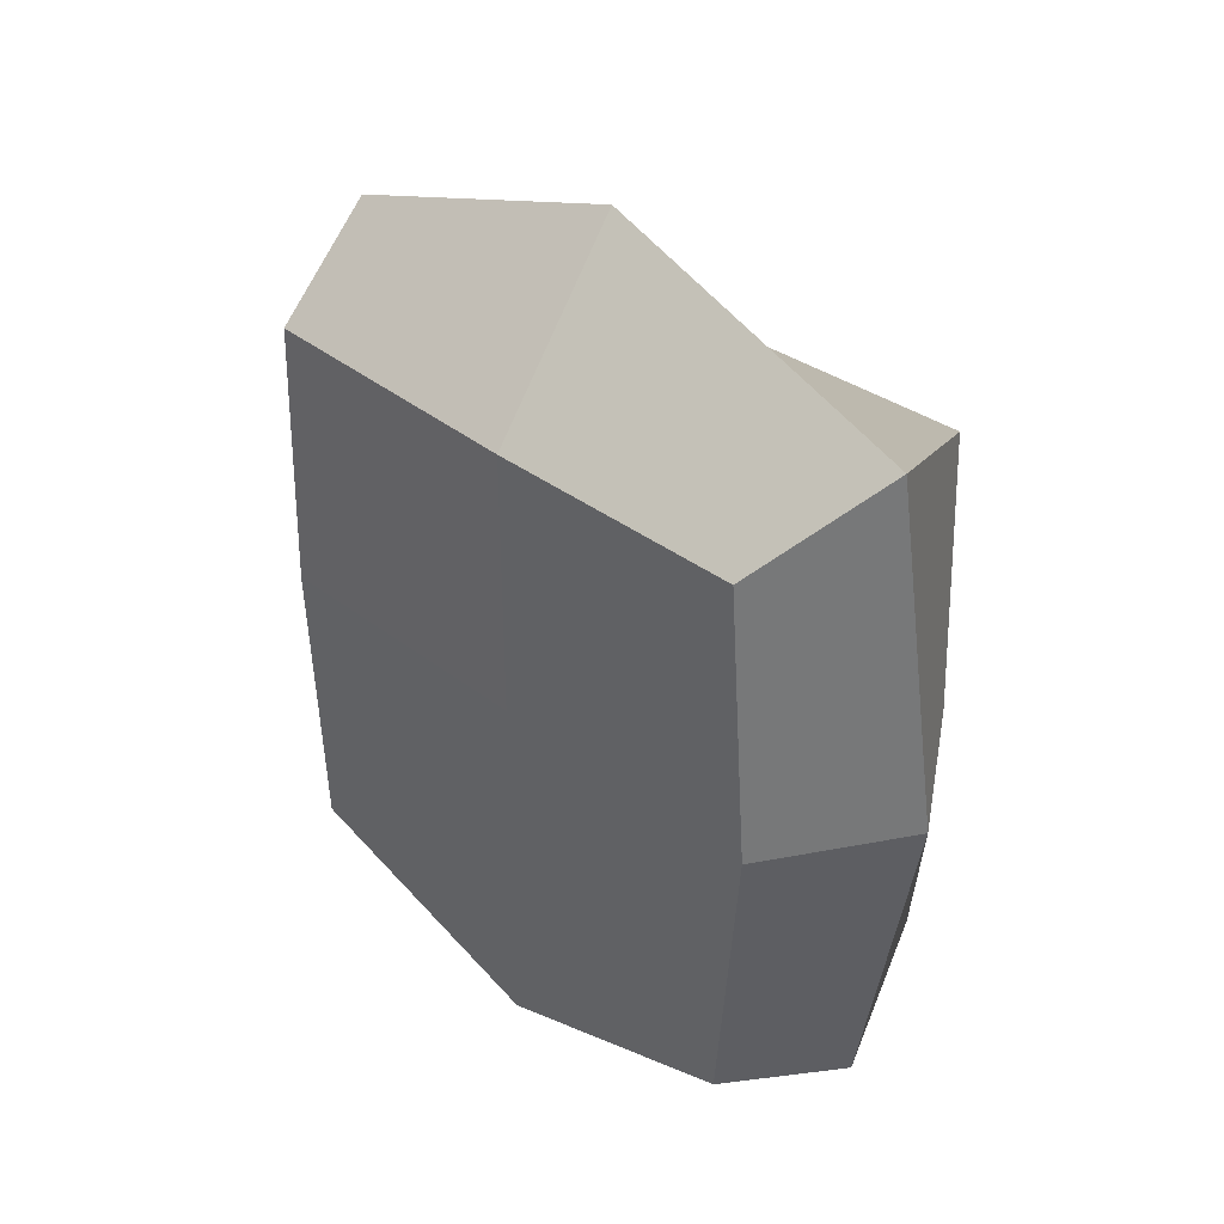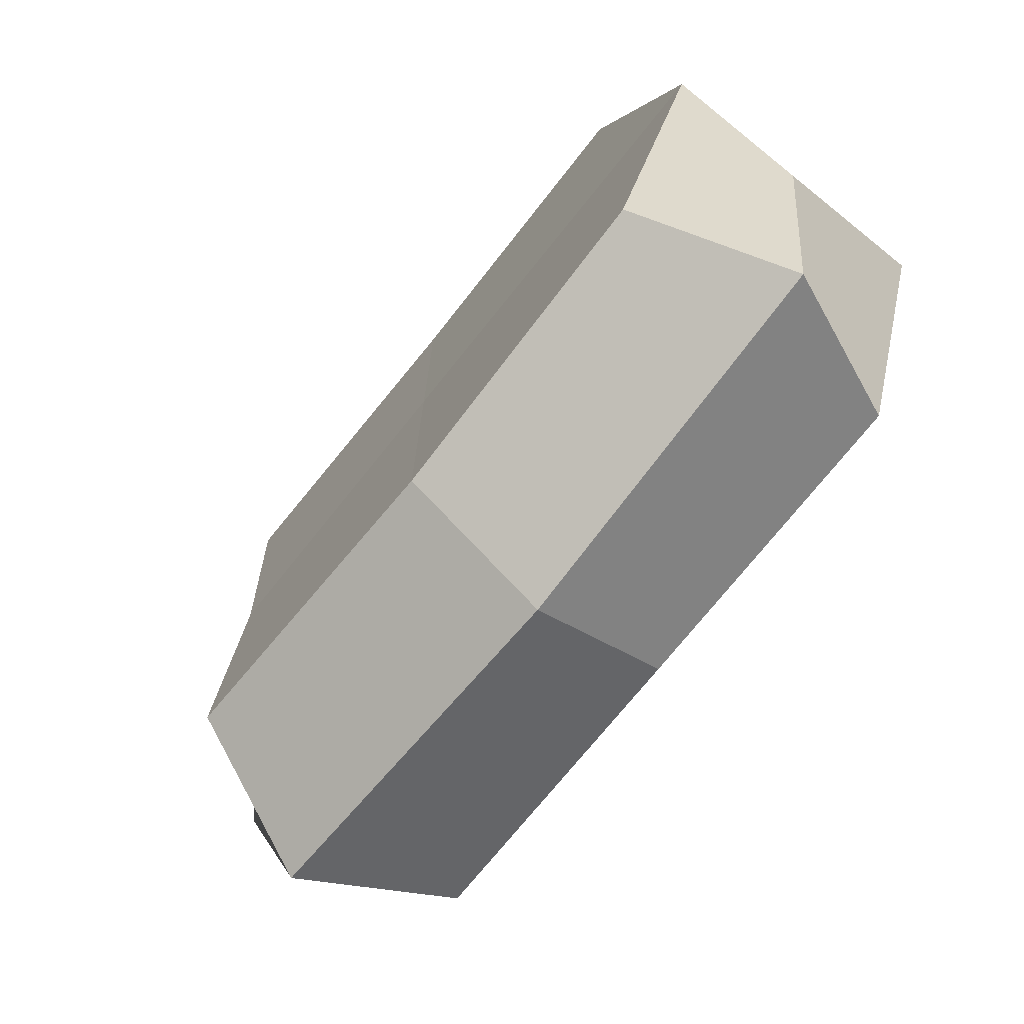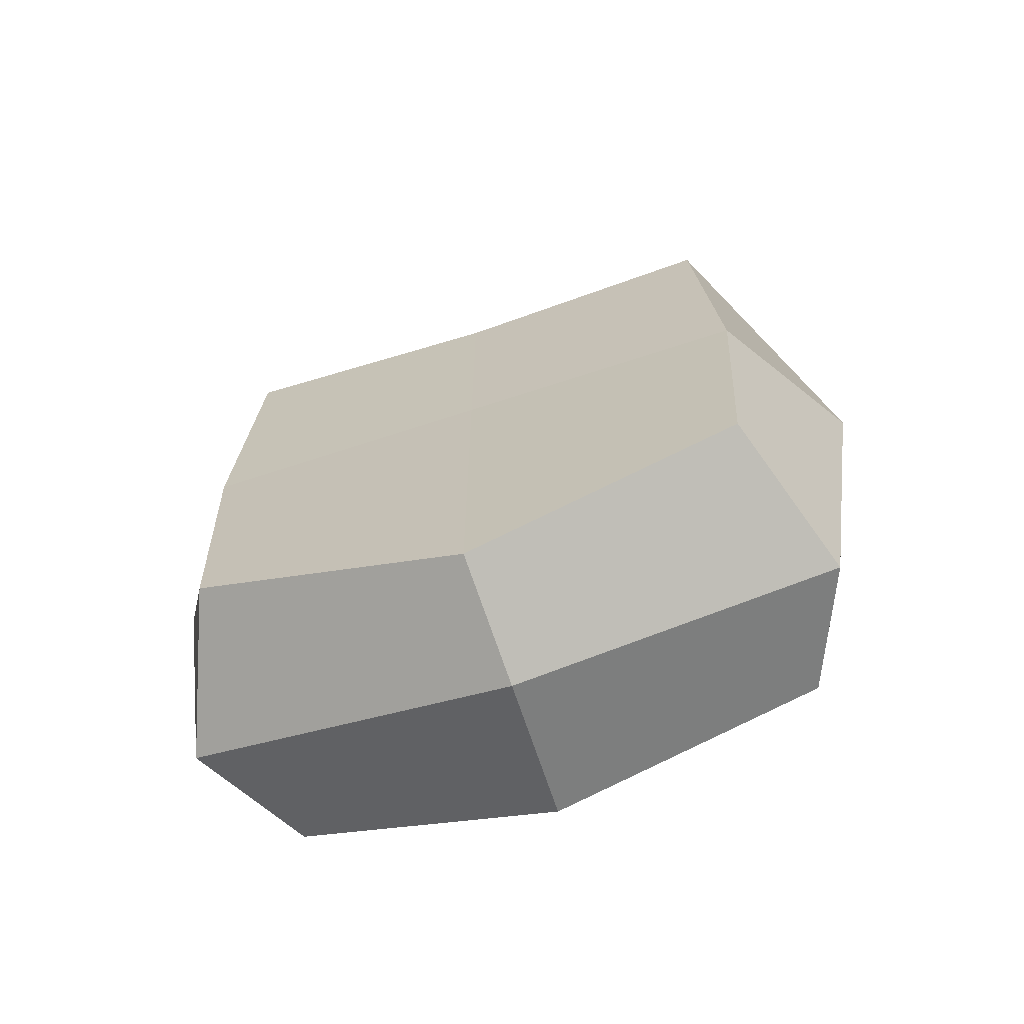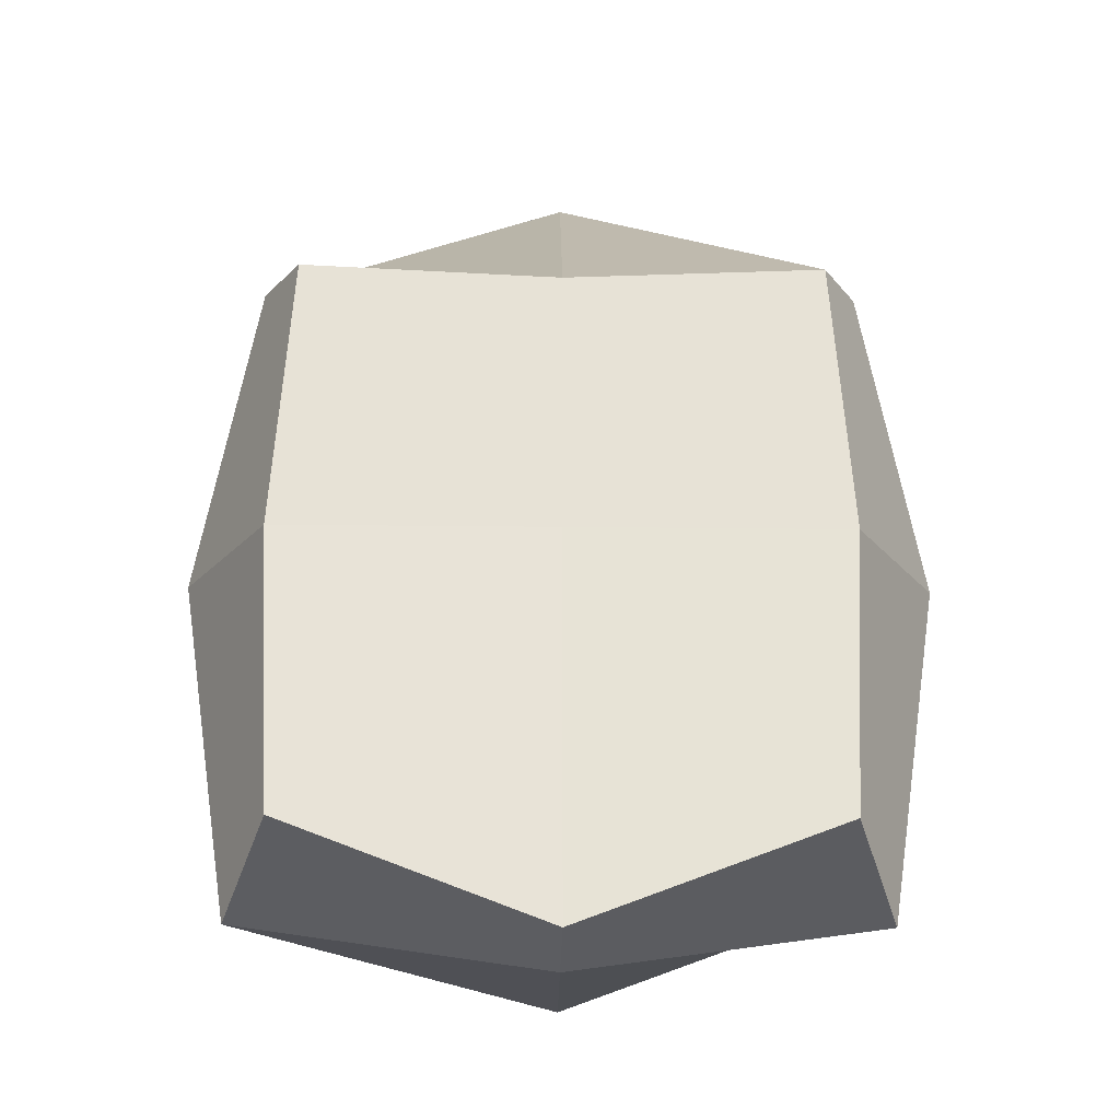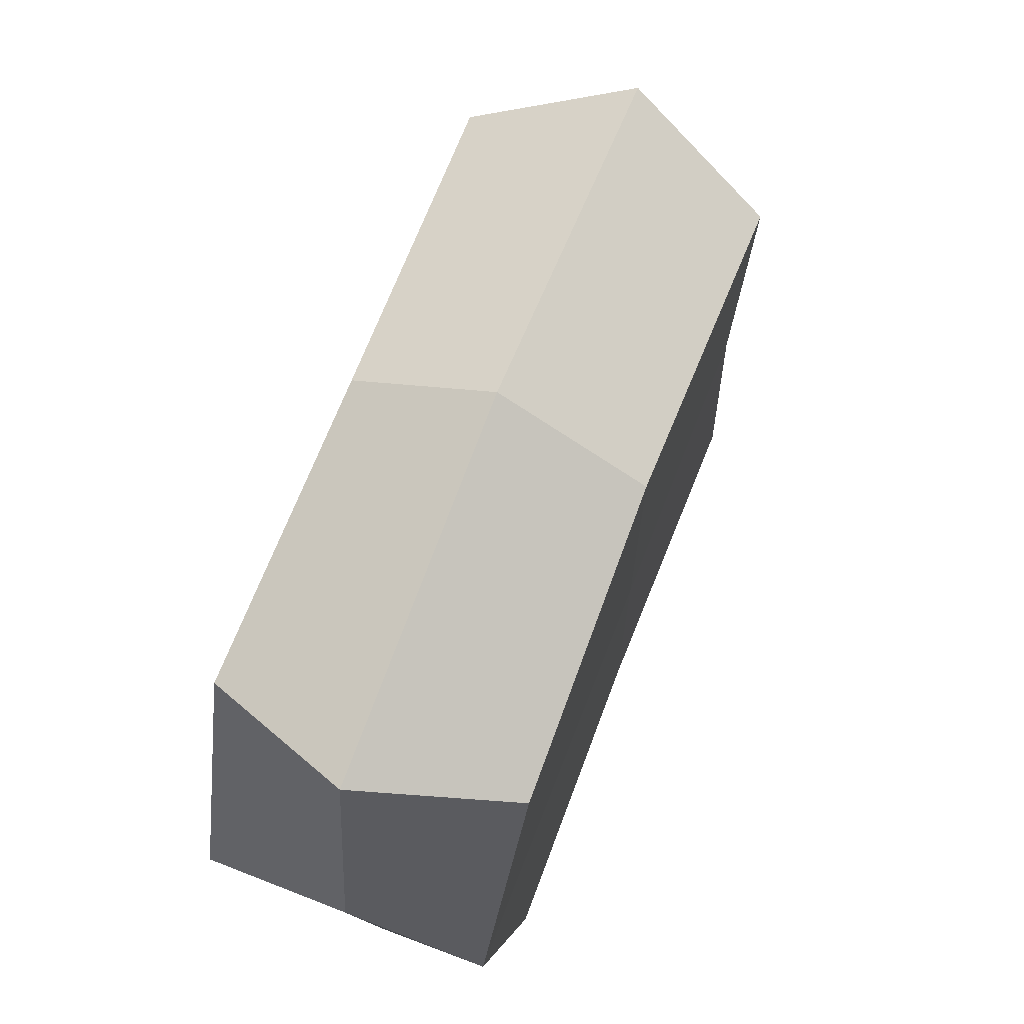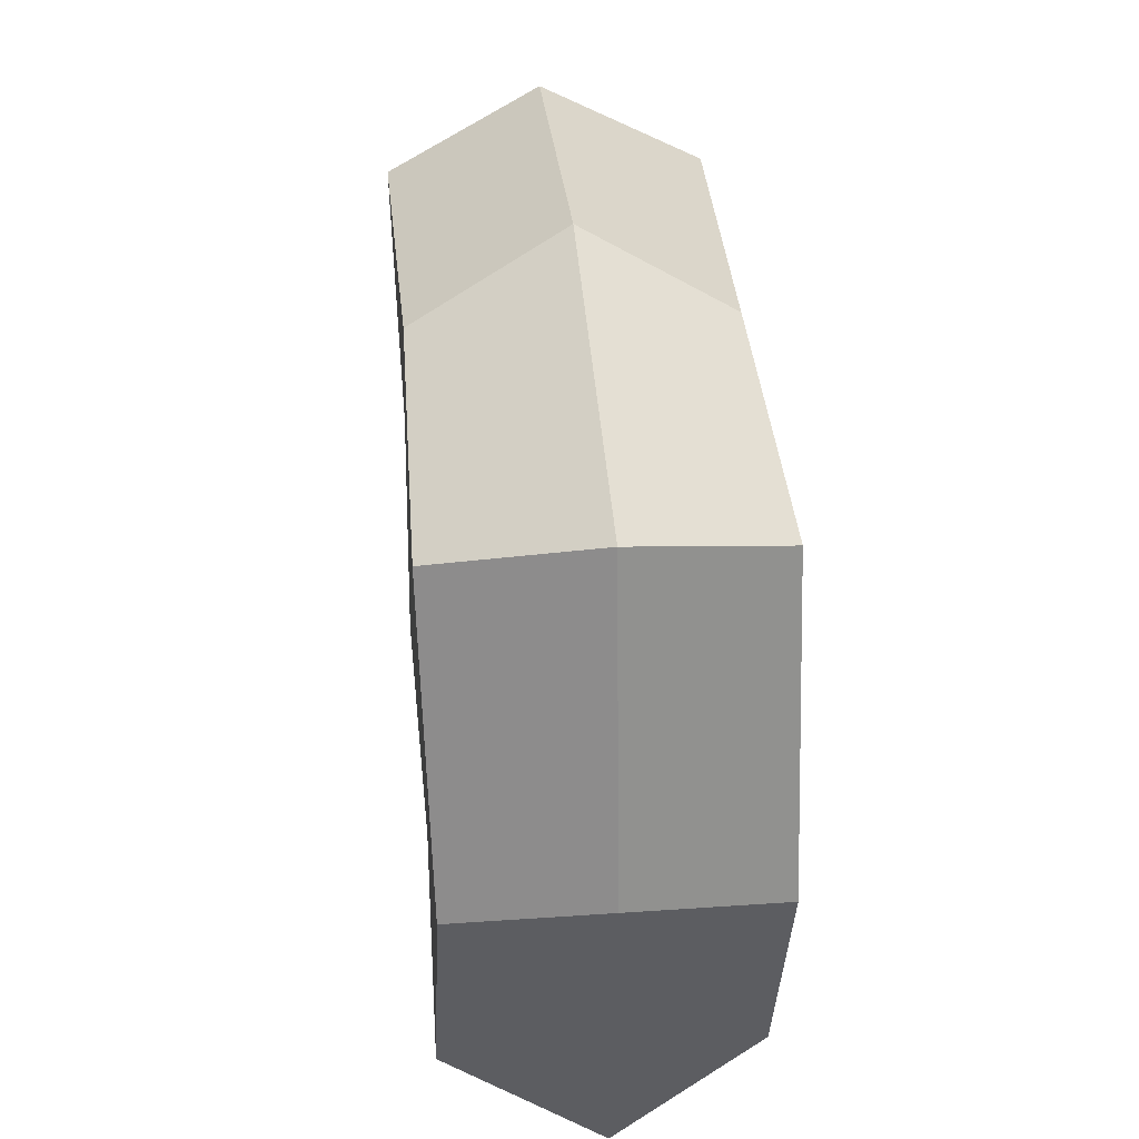
<metadata>
{"format":"obj","ext":"obj","renderer":"f3d","projection":"perspective","resolution":1024,"background":"white","views":[{"elev":39.0,"azim":-46.3,"up":"+Y"},{"elev":-73.3,"azim":-38.7,"up":"+Z"},{"elev":-68.2,"azim":-71.8,"up":"+Y"},{"elev":-26.7,"azim":-91.0,"up":"+Y"},{"elev":69.6,"azim":21.3,"up":"+Z"},{"elev":37.8,"azim":-5.0,"up":"+Z"}]}
</metadata>
<code>
o Chips_Cube.014
v -0.5037 -1.034 21.73
v -0.5037 1.034 21.73
v -0.5037 -1.034 19.86
v -0.5037 1.034 19.86
v 0.5037 -1.034 21.73
v 0.5037 1.034 21.73
v 0.5037 -1.034 19.86
v 0.5037 1.034 19.86
v -0.4873 -1.389 20.79
v -0.4873 1 20.79
v 0.4873 -1.389 20.79
v 0.4873 1 20.79
v 0 -1.232 19.68
v 0 1.232 19.68
v 0 -1.232 21.91
v 0 1.232 21.91
v 0 1.631 20.79
v 0 -1.389 20.79
v -0.4873 0 21.79
v -0.4873 0 19.79
v 0.4873 0 19.79
v 0.4873 0 21.79
v 0.4873 0 20.79
v -0.4873 0 20.79
v 0 0 22.11
v 0 0 19.48
f 24 10 4 20
f 26 14 8 21
f 23 12 6 22
f 25 16 2 19
f 18 11 5 15
f 17 10 2 16
f 14 4 10 17
f 13 7 11 18
f 21 8 12 23
f 19 2 10 24
f 3 13 18 9
f 8 14 17 12
f 12 17 16 6
f 9 18 15 1
f 22 6 16 25
f 20 4 14 26
f 3 20 26 13
f 5 22 25 15
f 1 19 24 9
f 7 21 23 11
f 15 25 19 1
f 11 23 22 5
f 13 26 21 7
f 9 24 20 3

</code>
